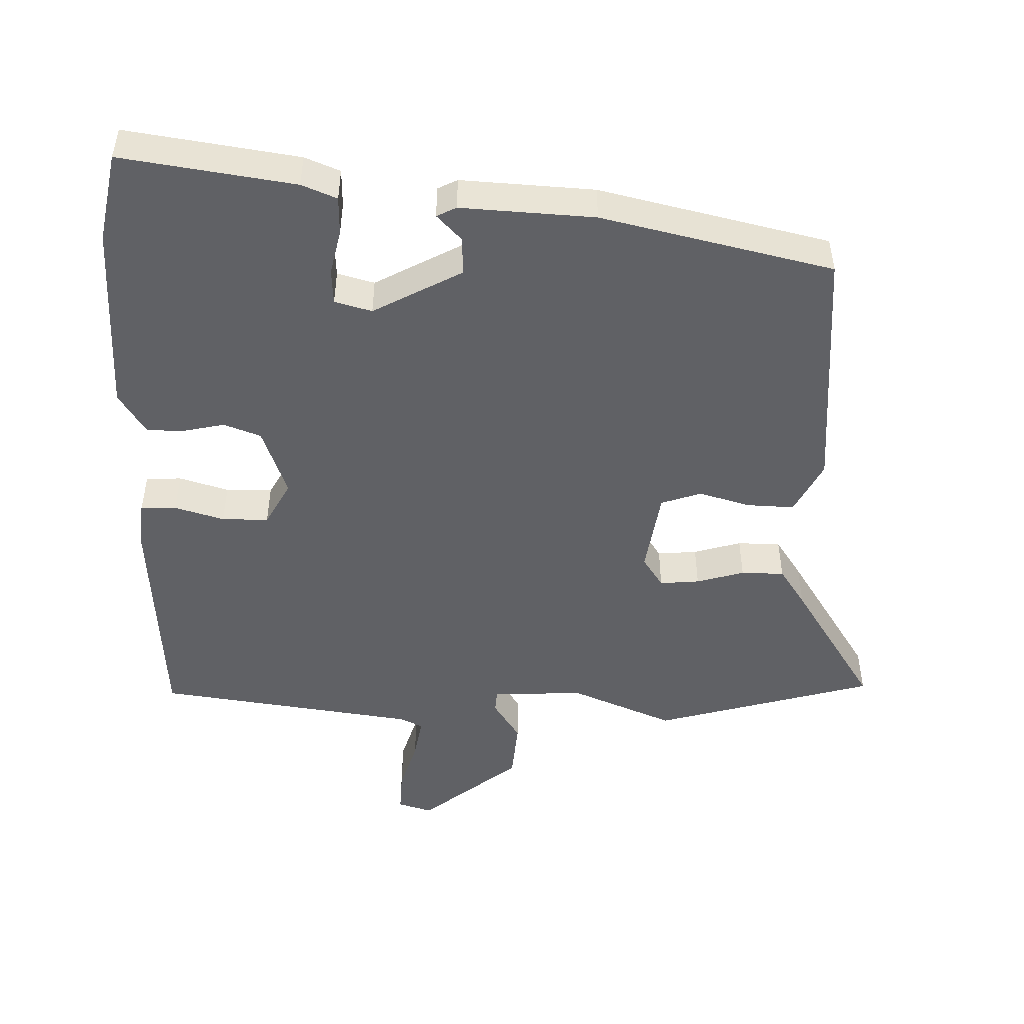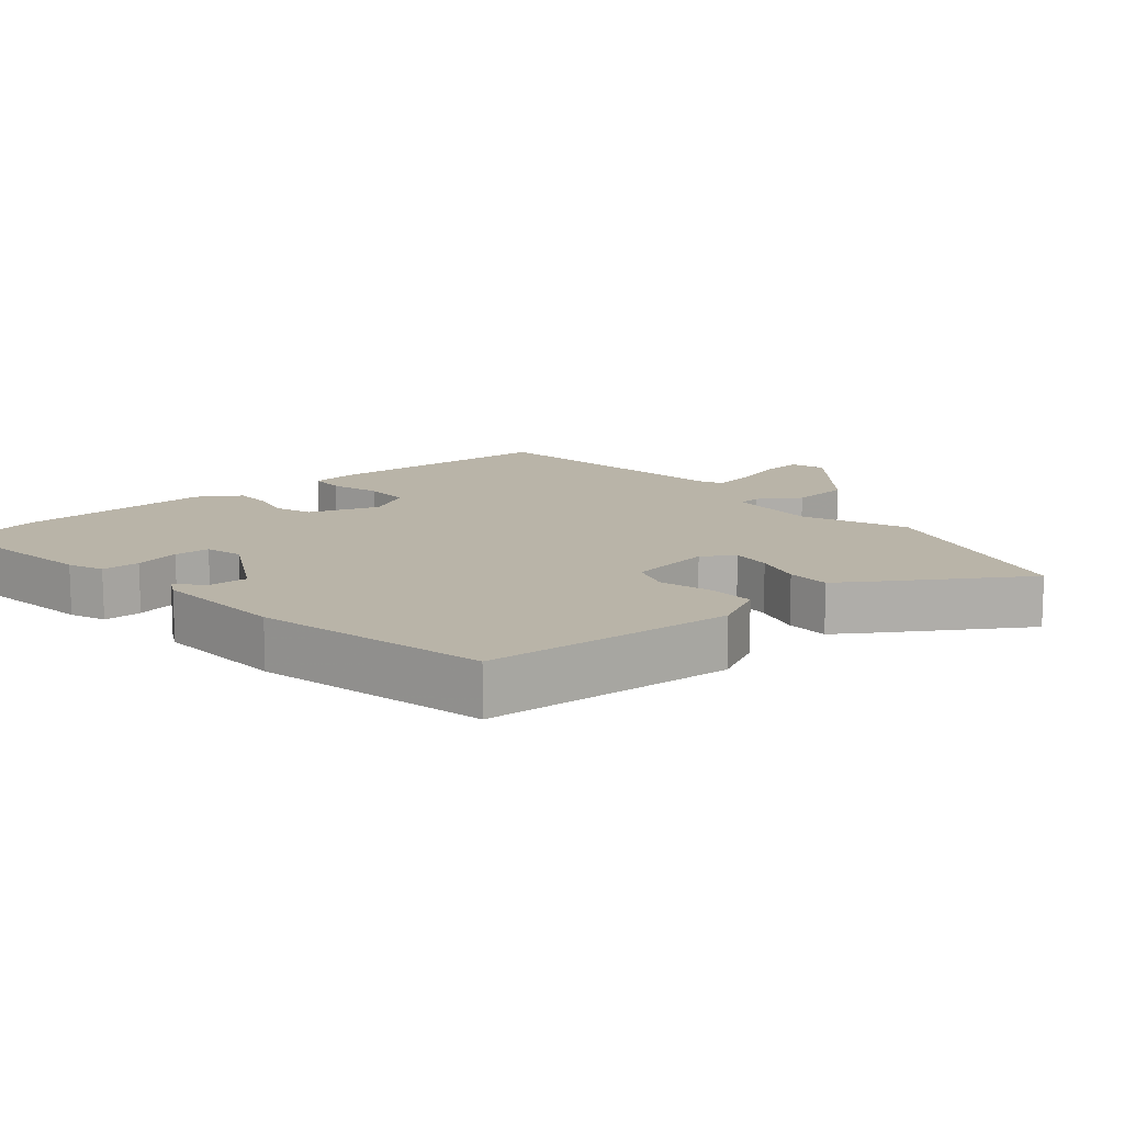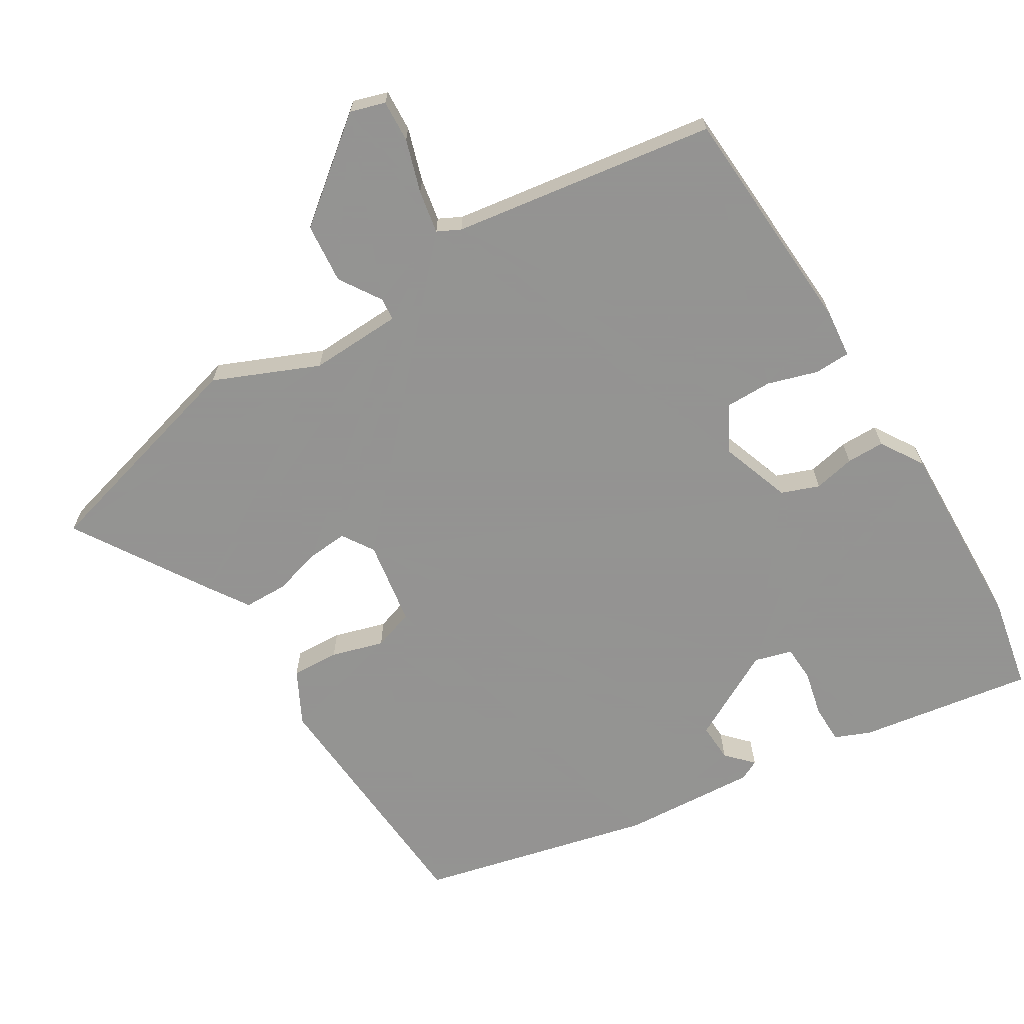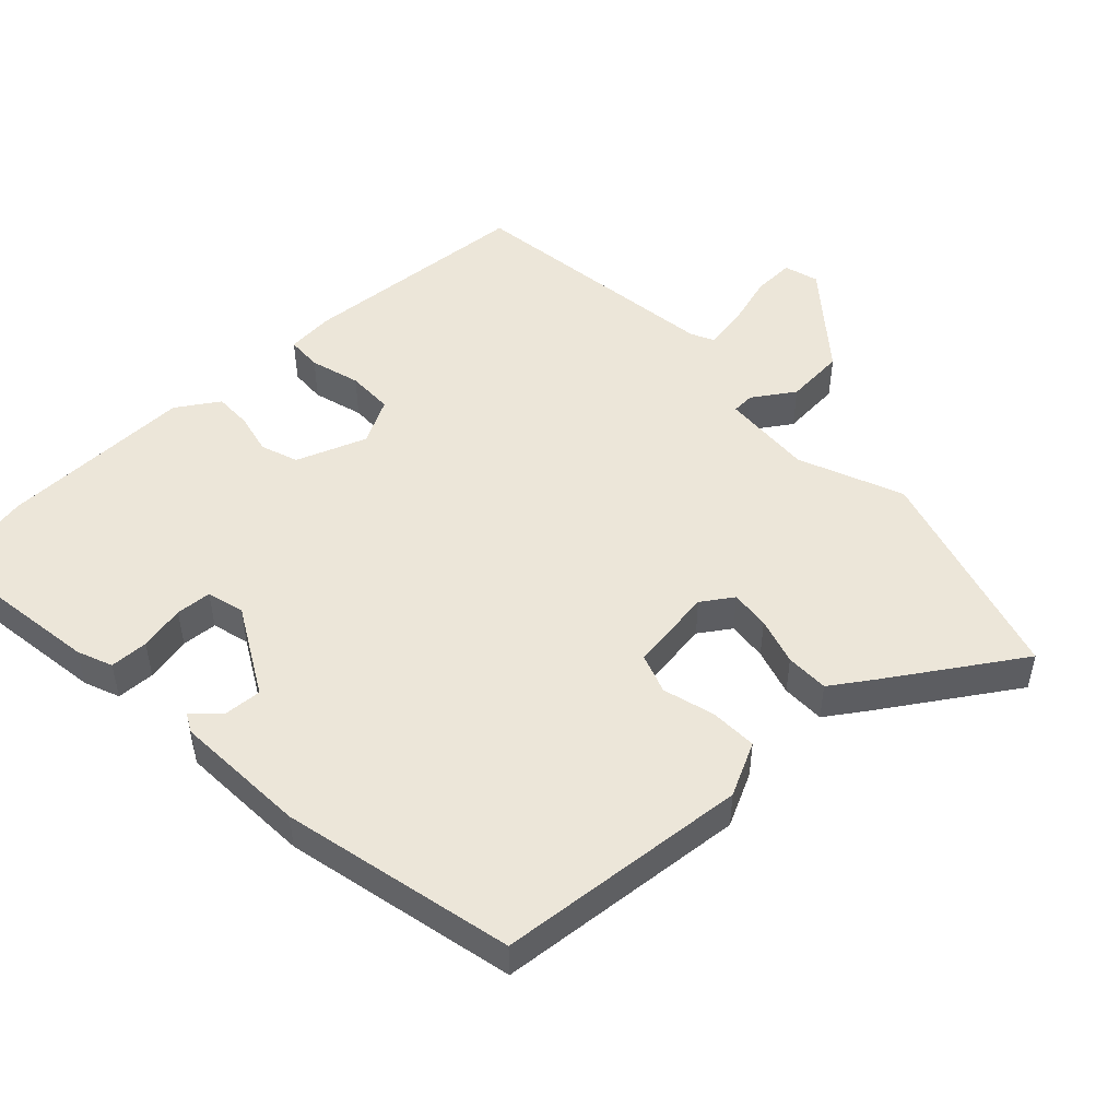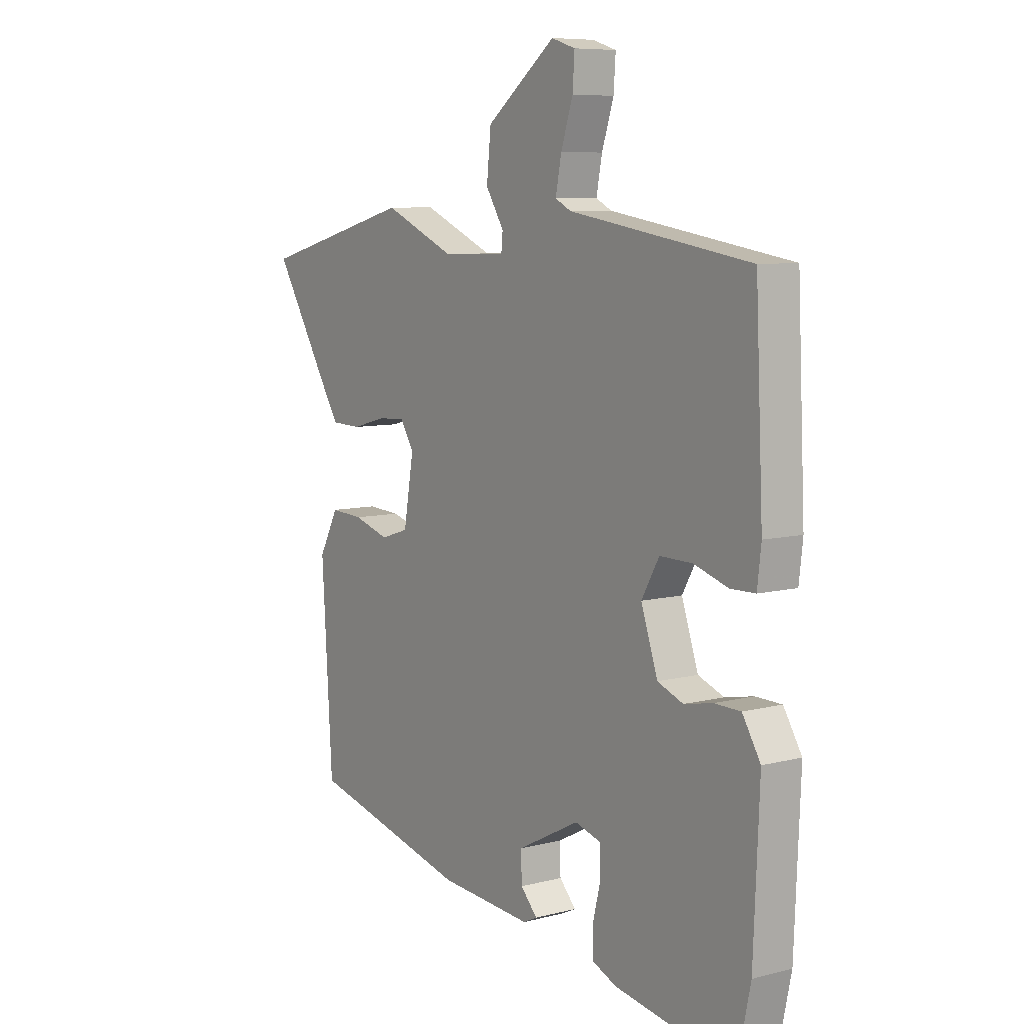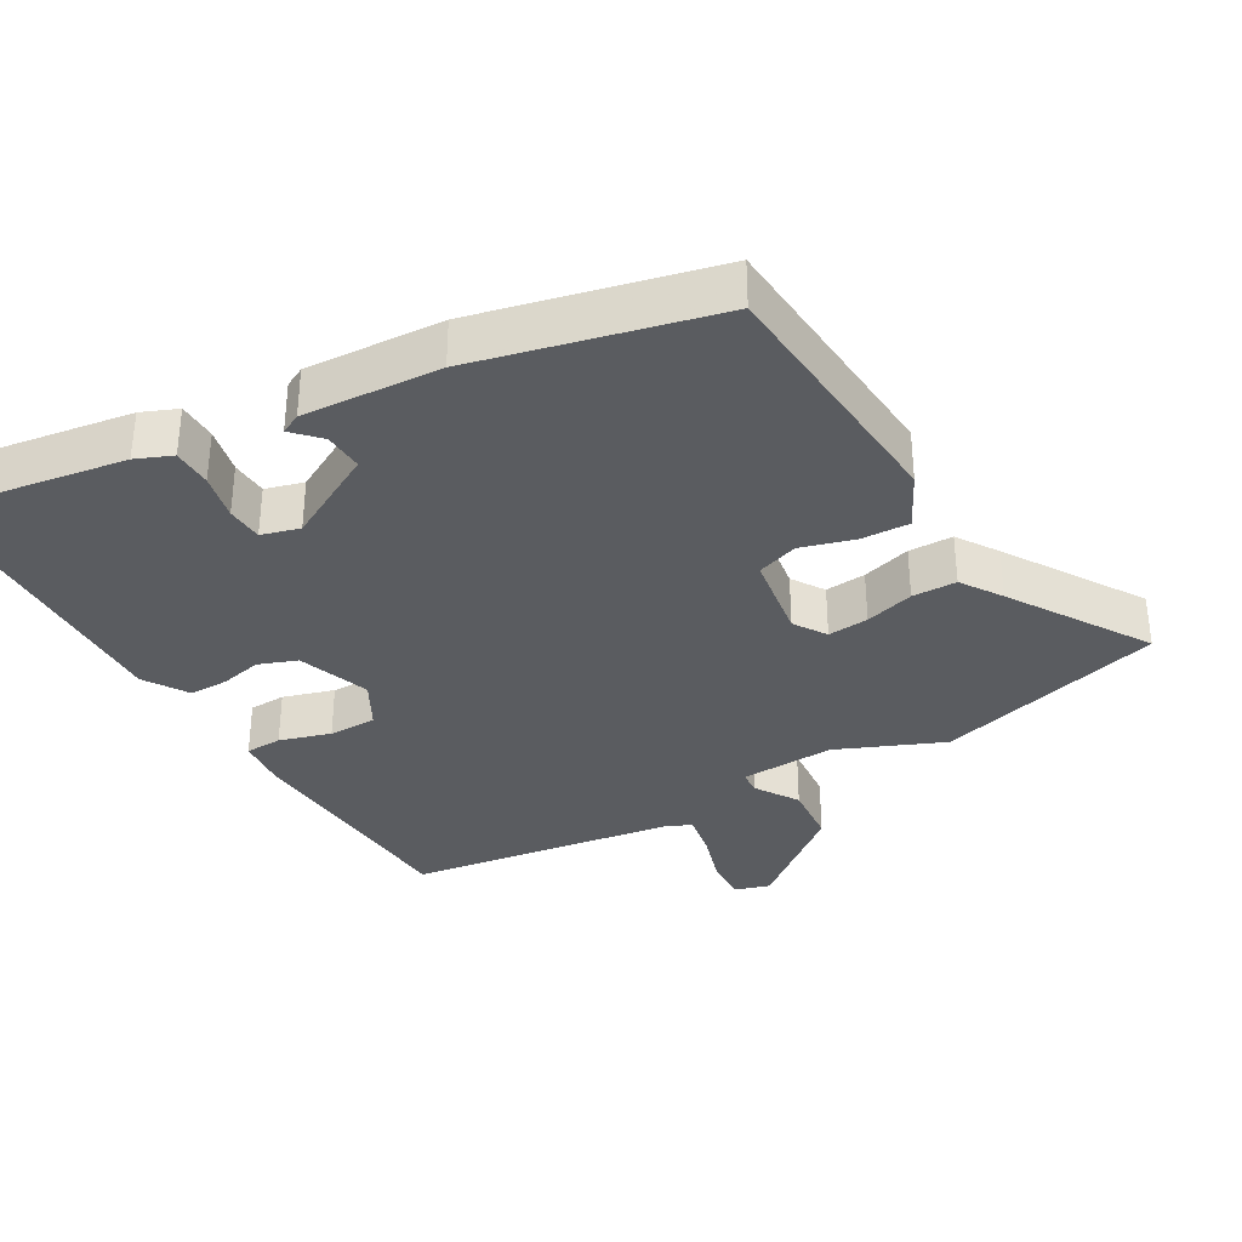
<metadata>
{"format":"obj","ext":"obj","renderer":"f3d","projection":"perspective","resolution":1024,"background":"white","views":[{"elev":-48.8,"azim":179.7,"up":"+Y"},{"elev":13.1,"azim":-129.2,"up":"+Y"},{"elev":-66.9,"azim":32.0,"up":"+Y"},{"elev":49.5,"azim":-131.7,"up":"+Y"},{"elev":7.9,"azim":54.3,"up":"+Z"},{"elev":-34.4,"azim":-149.1,"up":"+Y"}]}
</metadata>
<code>
v 0.508 0.07 0.486
v 0.524 0.07 0.146
v 0.516 0.07 0.077
v 0.464 0.07 0.076
v 0.392 0.07 0.099
v 0.324 0.07 0.1
v 0.287 0.07 0.035
v 0.322 0.07 -0.068
v 0.376 0.07 -0.089
v 0.436 0.07 -0.077
v 0.491 0.07 -0.078
v 0.529 0.07 -0.14
v 0.517 0.07 -0.422
v 0.489 0.07 -0.554
v 0.237 0.07 -0.511
v 0.186 0.07 -0.489
v 0.186 0.07 -0.433
v 0.202 0.07 -0.367
v 0.2 0.07 -0.315
v 0.146 0.07 -0.299
v 0.015 0.07 -0.367
v 0.017 0.07 -0.423
v 0.052 0.07 -0.461
v 0.023 0.07 -0.475
v -0.172 0.07 -0.46
v -0.508 0.07 -0.375
v -0.53 0.07 -0.007
v -0.489 0.07 0.07
v -0.42 0.07 0.066
v -0.345 0.07 0.043
v -0.286 0.07 0.062
v -0.265 0.07 0.185
v -0.294 0.07 0.231
v -0.352 0.07 0.227
v -0.422 0.07 0.208
v -0.485 0.07 0.21
v -0.522 0.07 0.268
v -0.641 0.07 0.463
v -0.317 0.07 0.548
v -0.167 0.07 0.482
v -0.033 0.07 0.486
v -0.03 0.07 0.519
v -0.068 0.07 0.58
v -0.059 0.07 0.667
v 0.086 0.07 0.779
v 0.136 0.07 0.763
v 0.132 0.07 0.702
v 0.107 0.07 0.626
v 0.095 0.07 0.564
v 0.128 0.07 0.547
v 0.508 0 0.486
v 0.524 0 0.146
v 0.516 0 0.077
v 0.464 0 0.076
v 0.392 0 0.099
v 0.324 0 0.1
v 0.287 0 0.035
v 0.322 0 -0.068
v 0.376 0 -0.089
v 0.436 0 -0.077
v 0.491 0 -0.078
v 0.529 0 -0.14
v 0.517 0 -0.422
v 0.489 0 -0.554
v 0.237 0 -0.511
v 0.186 0 -0.489
v 0.186 0 -0.433
v 0.202 0 -0.367
v 0.2 0 -0.315
v 0.146 0 -0.299
v 0.015 0 -0.367
v 0.017 0 -0.423
v 0.052 0 -0.461
v 0.023 0 -0.475
v -0.172 0 -0.46
v -0.508 0 -0.375
v -0.53 0 -0.007
v -0.489 0 0.07
v -0.42 0 0.066
v -0.345 0 0.043
v -0.286 0 0.062
v -0.265 0 0.185
v -0.294 0 0.231
v -0.352 0 0.227
v -0.422 0 0.208
v -0.485 0 0.21
v -0.522 0 0.268
v -0.641 0 0.463
v -0.317 0 0.548
v -0.167 0 0.482
v -0.033 0 0.486
v -0.03 0 0.519
v -0.068 0 0.58
v -0.059 0 0.667
v 0.086 0 0.779
v 0.136 0 0.763
v 0.132 0 0.702
v 0.107 0 0.626
v 0.095 0 0.564
v 0.128 0 0.547
f 45 46 47 48
f 45 48 49
f 42 43 44 45
f 41 42 45 49
f 37 38 39 40
f 37 40 41
f 34 35 36 37
f 33 34 37 41
f 32 33 41 49
f 27 28 29 30
f 25 26 27 30
f 25 30 31
f 22 23 24 25
f 21 22 25 31
f 20 21 31 32
f 15 16 17 18
f 15 18 19
f 14 15 19
f 13 14 19
f 12 13 19
f 9 10 11 12
f 9 12 19 20
f 2 3 4 5
f 50 1 2 5
f 50 5 6
f 49 50 6 7
f 32 49 7 8
f 20 32 8
f 8 9 20
f 98 97 96 95
f 99 98 95
f 95 94 93 92
f 99 95 92 91
f 90 89 88 87
f 91 90 87
f 87 86 85 84
f 91 87 84 83
f 99 91 83 82
f 80 79 78 77
f 80 77 76 75
f 81 80 75
f 75 74 73 72
f 81 75 72 71
f 82 81 71 70
f 68 67 66 65
f 69 68 65
f 69 65 64
f 69 64 63
f 69 63 62
f 62 61 60 59
f 70 69 62 59
f 55 54 53 52
f 55 52 51 100
f 56 55 100
f 57 56 100 99
f 58 57 99 82
f 58 82 70
f 70 59 58
f 1 51 52 2
f 2 52 53 3
f 3 53 54 4
f 4 54 55 5
f 5 55 56 6
f 6 56 57 7
f 7 57 58 8
f 8 58 59 9
f 9 59 60 10
f 10 60 61 11
f 11 61 62 12
f 12 62 63 13
f 13 63 64 14
f 14 64 65 15
f 15 65 66 16
f 16 66 67 17
f 17 67 68 18
f 18 68 69 19
f 19 69 70 20
f 20 70 71 21
f 21 71 72 22
f 22 72 73 23
f 23 73 74 24
f 24 74 75 25
f 25 75 76 26
f 26 76 77 27
f 27 77 78 28
f 28 78 79 29
f 29 79 80 30
f 30 80 81 31
f 31 81 82 32
f 32 82 83 33
f 33 83 84 34
f 34 84 85 35
f 35 85 86 36
f 36 86 87 37
f 37 87 88 38
f 38 88 89 39
f 39 89 90 40
f 40 90 91 41
f 41 91 92 42
f 42 92 93 43
f 43 93 94 44
f 44 94 95 45
f 45 95 96 46
f 46 96 97 47
f 47 97 98 48
f 48 98 99 49
f 49 99 100 50
f 50 100 51 1

</code>
